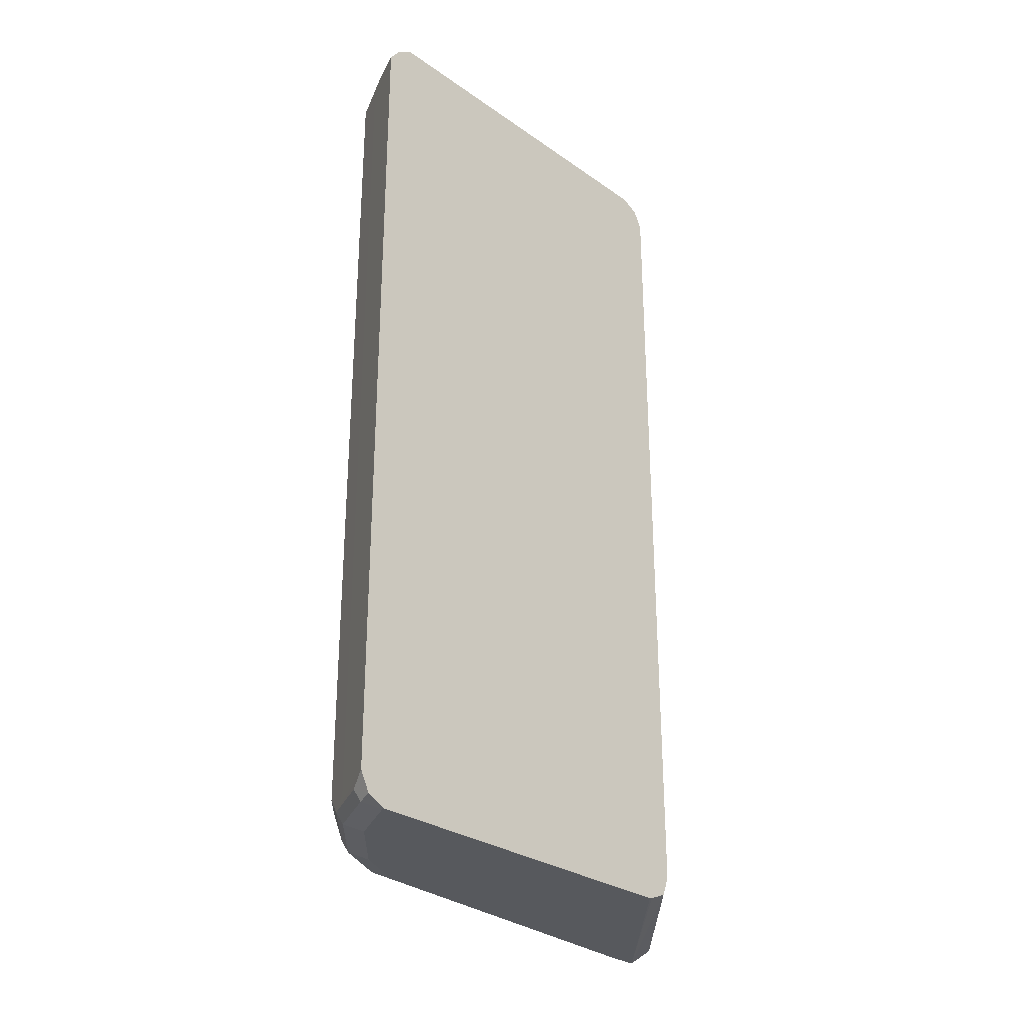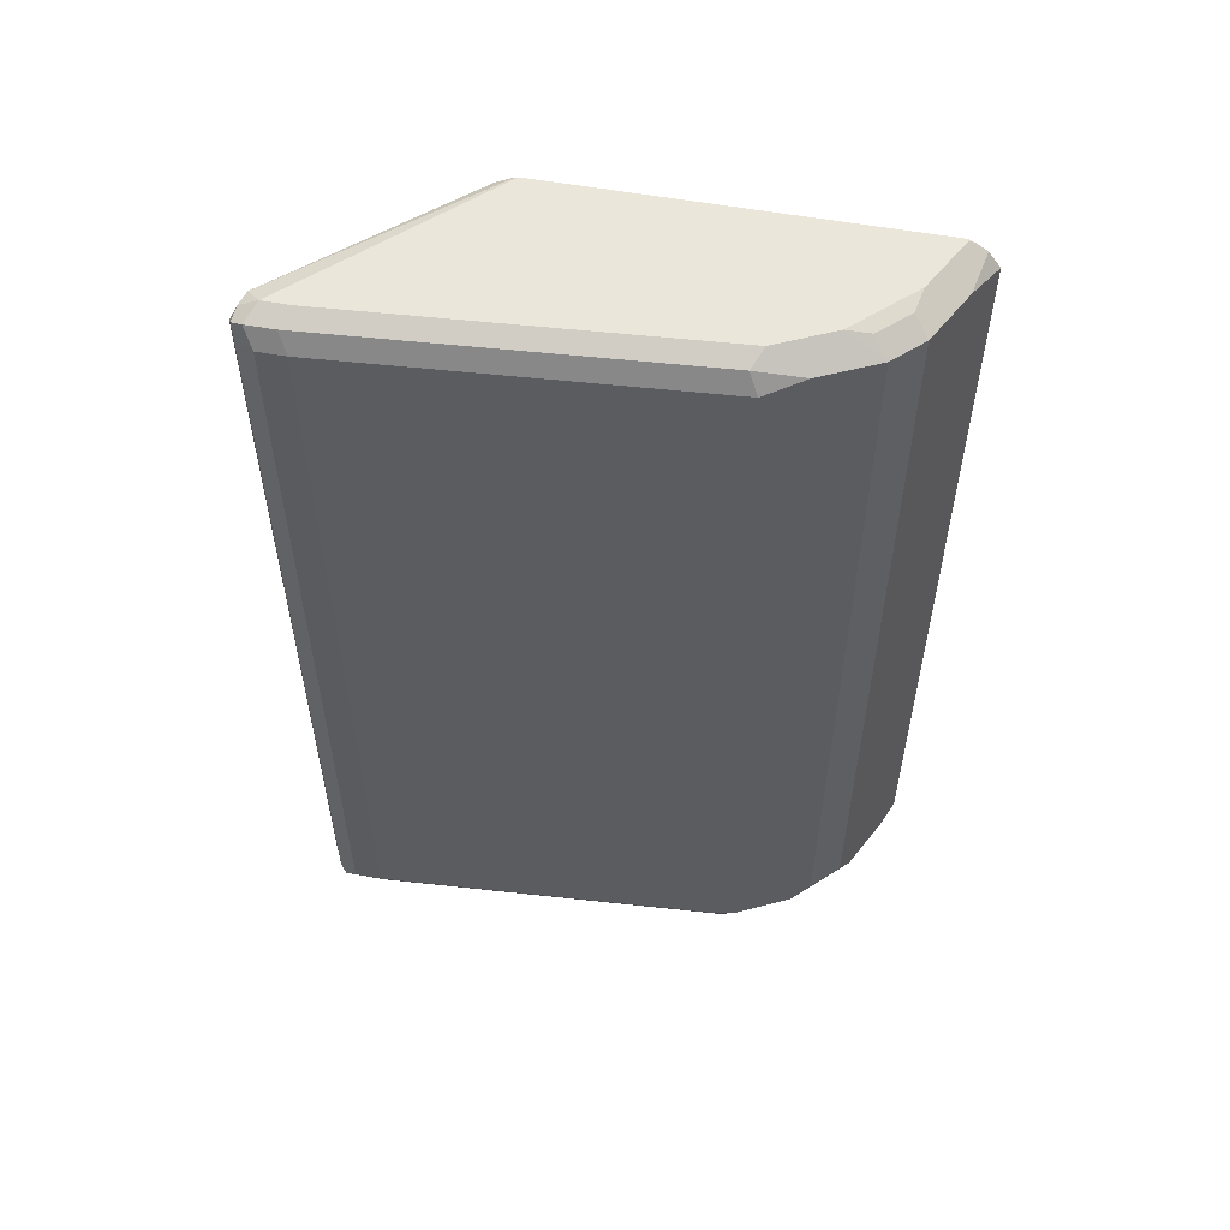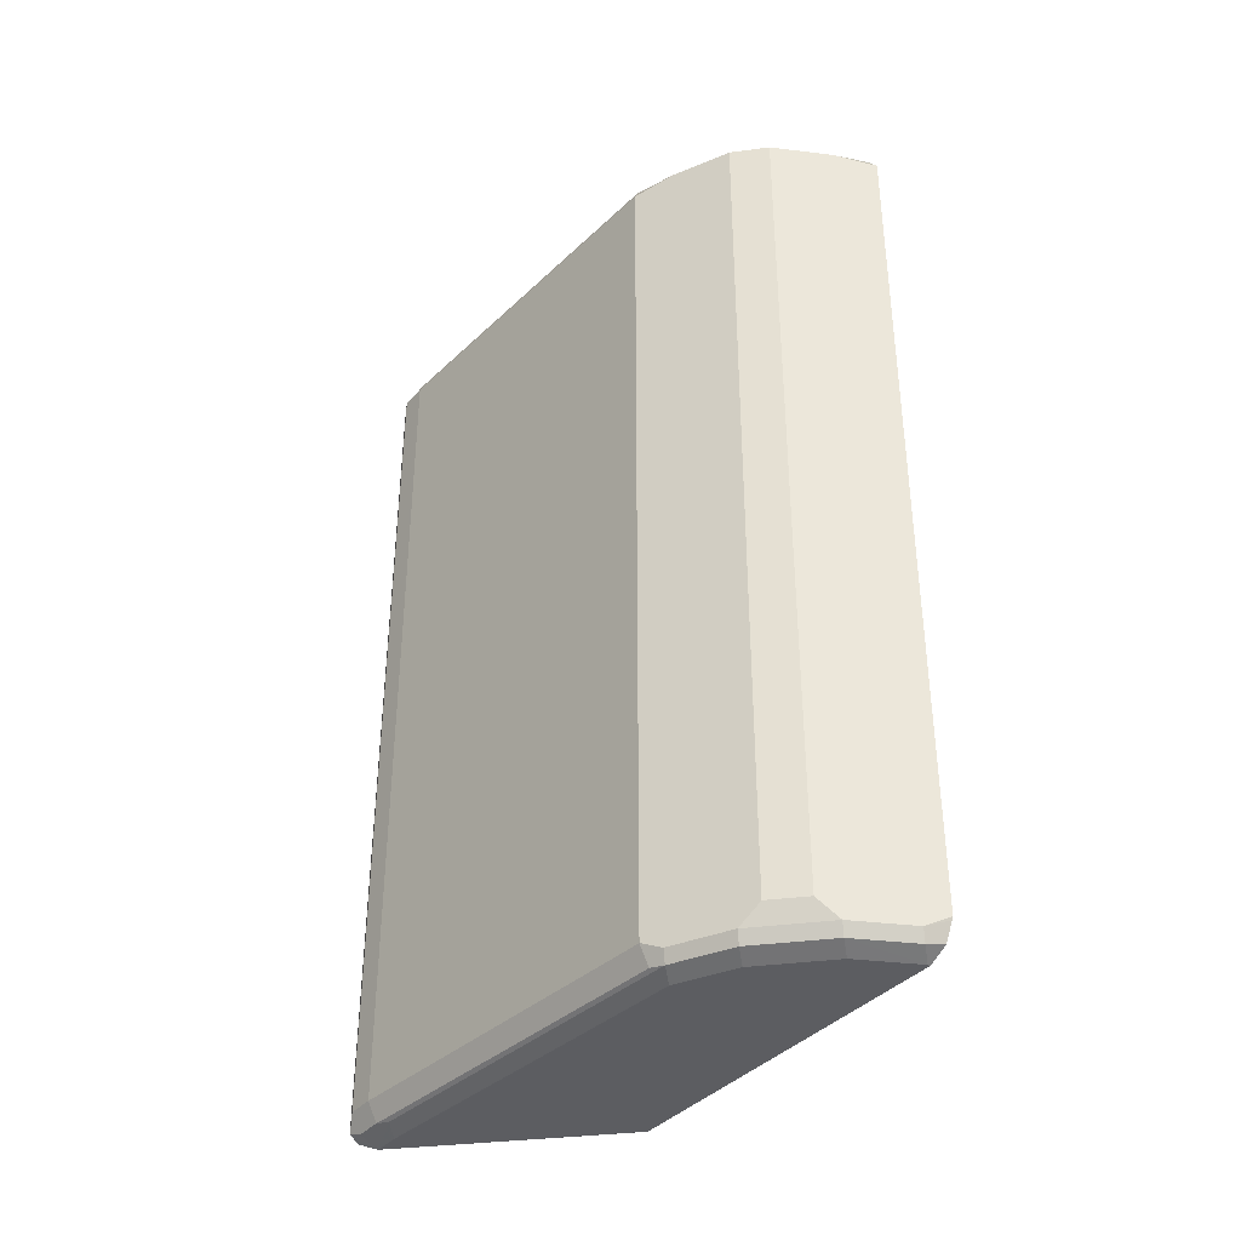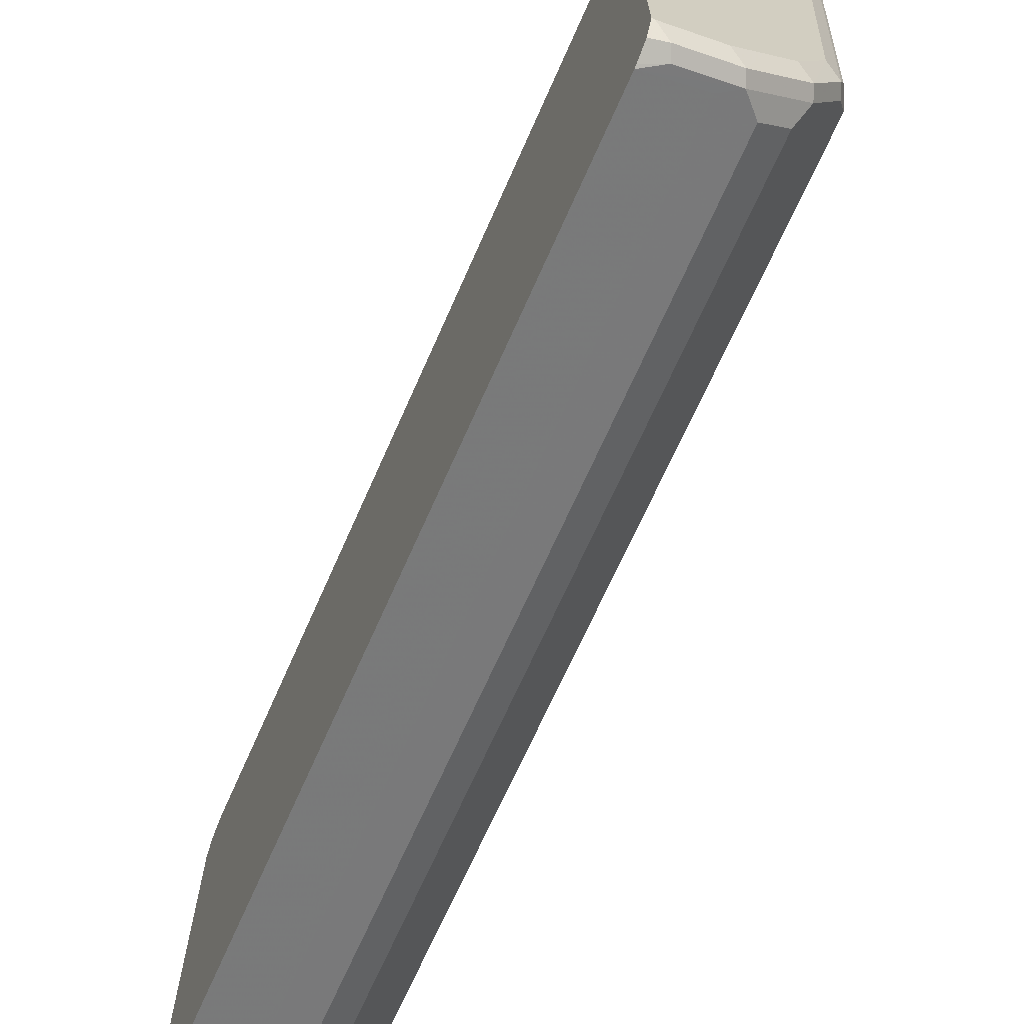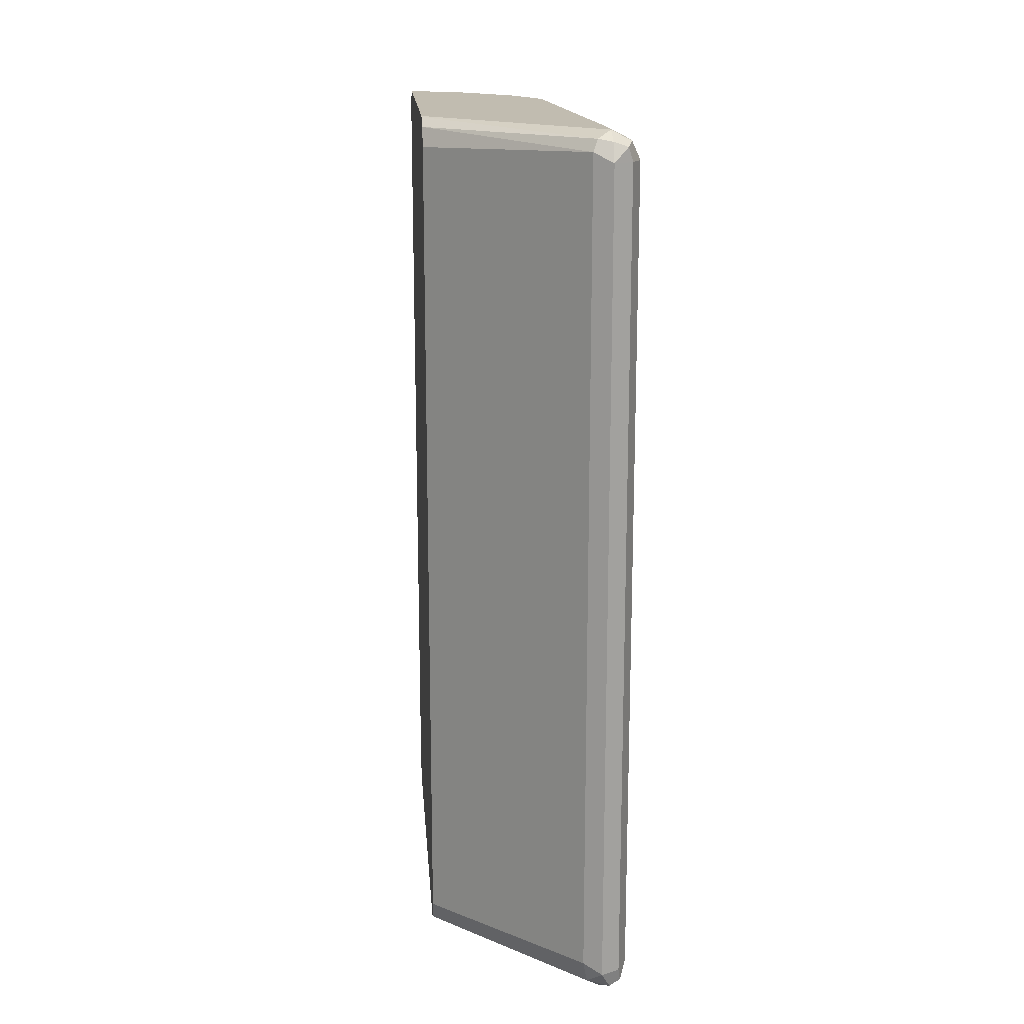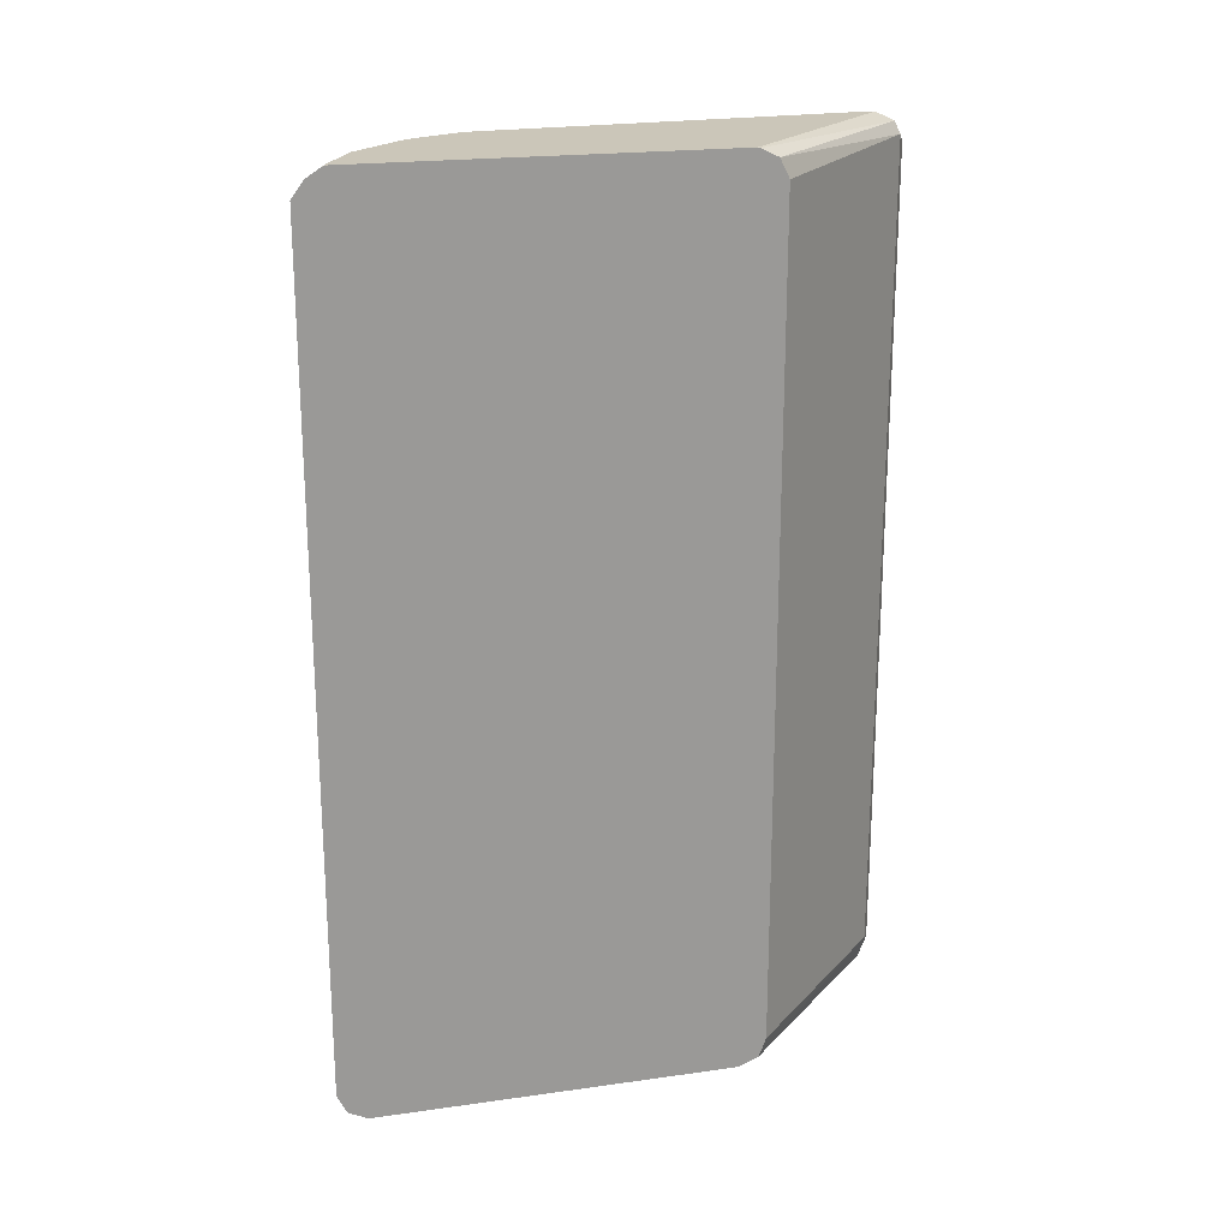
<metadata>
{"format":"obj","ext":"obj","renderer":"f3d","projection":"perspective","resolution":1024,"background":"white","views":[{"elev":-29.2,"azim":44.2,"up":"+Z"},{"elev":54.7,"azim":-79.0,"up":"+Z"},{"elev":-37.1,"azim":-35.4,"up":"+Z"},{"elev":-68.1,"azim":156.2,"up":"+Y"},{"elev":16.6,"azim":175.5,"up":"+Z"},{"elev":20.9,"azim":75.8,"up":"+Z"}]}
</metadata>
<code>
v -0.8675 0.3084 -0.2891
v -0.8546 0.302 -0.2827
v -0.8578 0.2988 -0.2988
v -0.8739 0.302 -0.302
v -0.8819 0.2988 -0.2988
v -0.8803 0.302 -0.2891
v -0.8675 0.3084 0.2891
v -0.75 0.1937 -0.2891
v -0.75 0.1886 -0.3025
v -0.8546 0.302 0.2956
v -0.8675 0.2891 -0.3084
v -0.8803 0.2891 -0.302
v -0.8803 0.2699 -0.302
v -0.8867 0.2699 -0.2891
v -0.8867 0.2891 -0.2891
v -0.8803 0.302 0.2891
v -0.8771 0.3036 0.2988
v -0.8675 0.302 0.302
v -0.75 0.1937 0.2891
v -0.75 0.1755 -0.3079
v -0.8578 0.2988 0.3036
v -0.75 0.1872 0.3022
v -0.8675 0.2699 -0.3084
v -0.8771 0.2602 -0.3036
v -0.75 0.1735 -0.3084
v -0.861 0.01928 -0.302
v -0.8675 0.01928 -0.2891
v -0.8867 0.2699 0.2891
v -0.8867 0.2891 0.2891
v -0.8803 0.2956 0.302
v -0.8675 0.2891 0.3084
v -0.75 0.1755 0.308
v -0.8482 0.01928 -0.3084
v -0.8578 0.009669 -0.3036
v -0.75 -0.07711 -0.3084
v -0.861 0.006452 -0.2956
v -0.8418 -0.03211 -0.2956
v -0.8354 -0.04498 -0.2827
v -0.8675 0.01928 0.2891
v -0.8803 0.2763 0.302
v -0.8675 0.2699 0.3084
v -0.75 0.1735 0.3084
v -0.8289 -0.01924 -0.3084
v -0.8386 -0.02889 -0.3036
v -0.7518 -0.07711 -0.3084
v -0.75 -0.09053 -0.3019
v -0.8032 -0.07067 -0.2956
v -0.8161 -0.06424 -0.2827
v -0.8354 -0.04498 0.2956
v -0.8546 -0.006415 0.2956
v -0.861 0.02571 0.302
v -0.8482 0.01928 0.3084
v -0.75 -0.07711 0.3084
v -0.8097 -0.03854 -0.3084
v -0.8 -0.06746 -0.3036
v -0.7615 -0.08672 -0.3036
v -0.7904 -0.0578 -0.3084
v -0.75 -0.09637 -0.2903
v -0.7647 -0.08993 -0.2956
v -0.75 -0.09728 -0.2882
v -0.7904 -0.07711 -0.2891
v -0.8161 -0.06424 0.2956
v -0.8064 -0.05459 0.3052
v -0.8257 -0.03533 0.3052
v -0.8289 -0.01924 0.3084
v -0.75 -0.08068 0.3066
v -0.7518 -0.07711 0.3084
v -0.75 -0.09728 0.29
v -0.7904 -0.07711 0.2891
v -0.7775 -0.0835 0.2956
v -0.7904 -0.0578 0.3084
v -0.8097 -0.03854 0.3084
v -0.75 -0.08902 0.3011
f 34 44 37
f 33 44 34
f 34 37 36
f 35 46 45
f 37 47 38
f 37 44 55
f 37 55 47
f 39 49 50
f 38 48 62
f 38 62 49
f 39 50 51
f 39 51 40
f 33 43 44
f 40 51 52
f 38 47 48
f 31 42 32
f 28 30 29
f 31 67 53
f 40 52 41
f 27 37 38
f 27 38 49
f 27 49 39
f 28 39 40
f 28 40 30
f 31 53 42
f 30 40 41
f 31 41 52
f 31 52 65
f 27 36 37
f 31 65 72
f 31 72 71
f 31 71 67
f 30 41 31
f 43 54 44
f 62 69 68
f 45 46 56
f 58 60 59
f 60 68 69
f 60 69 61
f 62 68 70
f 62 70 67
f 62 67 71
f 54 57 55
f 62 71 63
f 63 72 64
f 64 72 65
f 66 67 73
f 67 70 73
f 68 73 70
f 26 34 36
f 63 71 72
f 53 67 66
f 50 52 51
f 49 52 50
f 45 56 55
f 45 55 57
f 46 58 59
f 46 59 56
f 47 59 60
f 47 60 61
f 47 61 69
f 47 69 62
f 47 62 48
f 47 55 56
f 47 56 59
f 49 62 63
f 49 63 64
f 49 64 65
f 49 65 52
f 44 54 55
f 26 36 27
f 1 3 4
f 24 33 34
f 5 29 16
f 5 16 6
f 5 11 12
f 7 16 17
f 7 17 18
f 7 18 21
f 5 15 29
f 7 21 10
f 8 22 32
f 8 32 42
f 8 42 53
f 8 53 66
f 8 66 73
f 8 73 68
f 8 19 22
f 8 68 60
f 5 14 15
f 5 12 13
f 24 34 26
f 1 2 3
f 1 4 5
f 1 5 6
f 1 6 16
f 1 16 7
f 5 13 14
f 1 7 10
f 2 8 9
f 2 9 3
f 2 10 19
f 2 19 8
f 3 9 11
f 4 11 5
f 1 10 2
f 8 60 58
f 3 11 4
f 8 46 35
f 13 26 27
f 13 27 14
f 14 27 39
f 14 39 28
f 14 28 29
f 14 29 15
f 13 24 26
f 16 29 30
f 17 31 18
f 18 31 21
f 21 31 32
f 21 32 22
f 8 58 46
f 23 33 24
f 17 30 31
f 12 24 13
f 16 30 17
f 11 43 33
f 8 35 25
f 8 25 20
f 11 33 23
f 8 20 9
f 9 20 11
f 10 22 19
f 11 23 24
f 10 21 22
f 11 20 25
f 11 25 35
f 11 35 45
f 11 45 57
f 11 57 54
f 11 54 43
f 11 24 12

</code>
